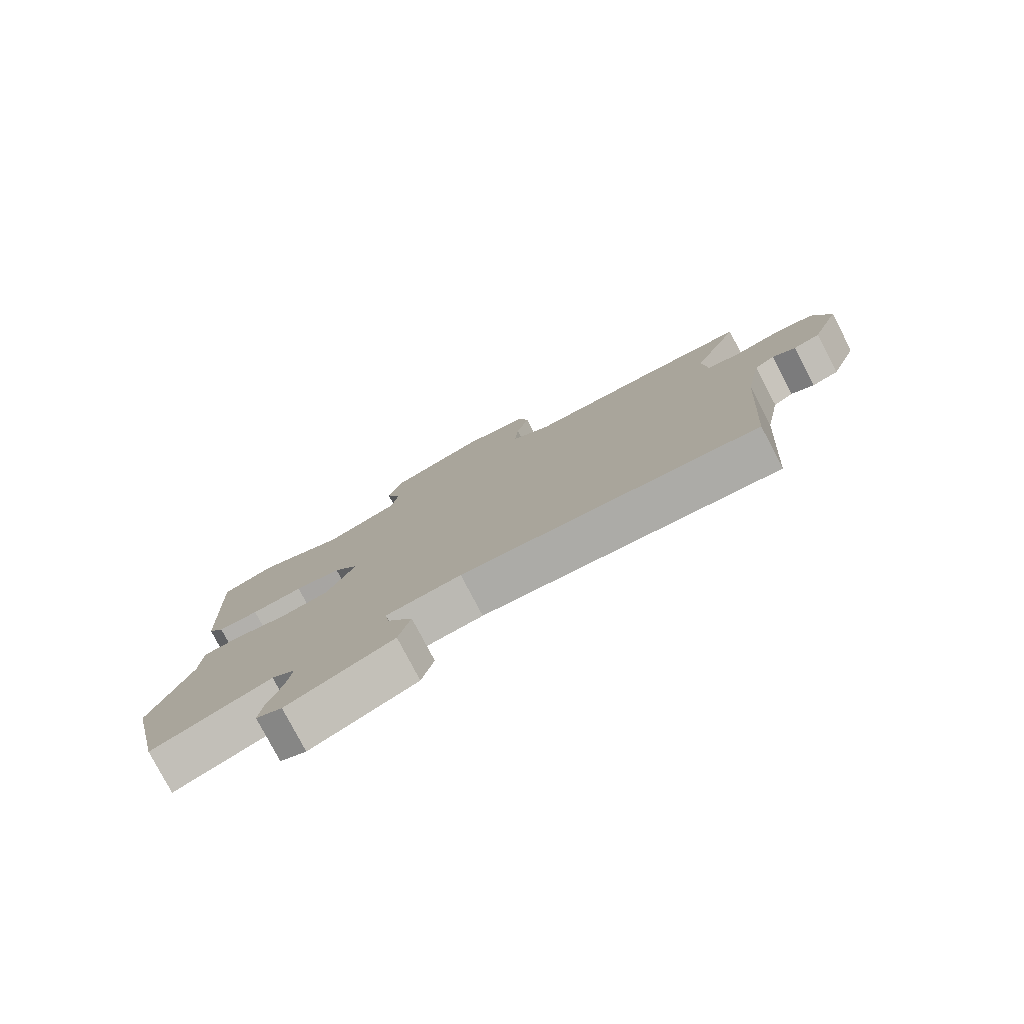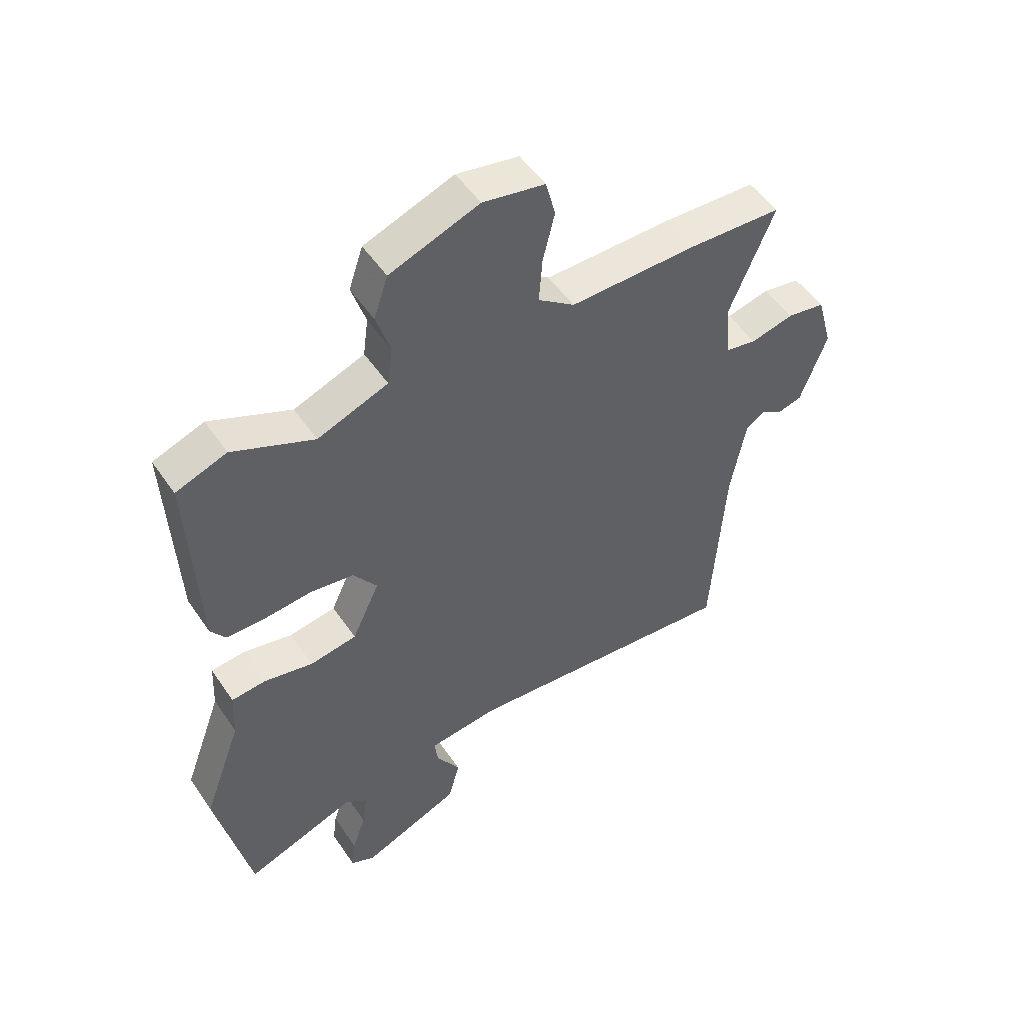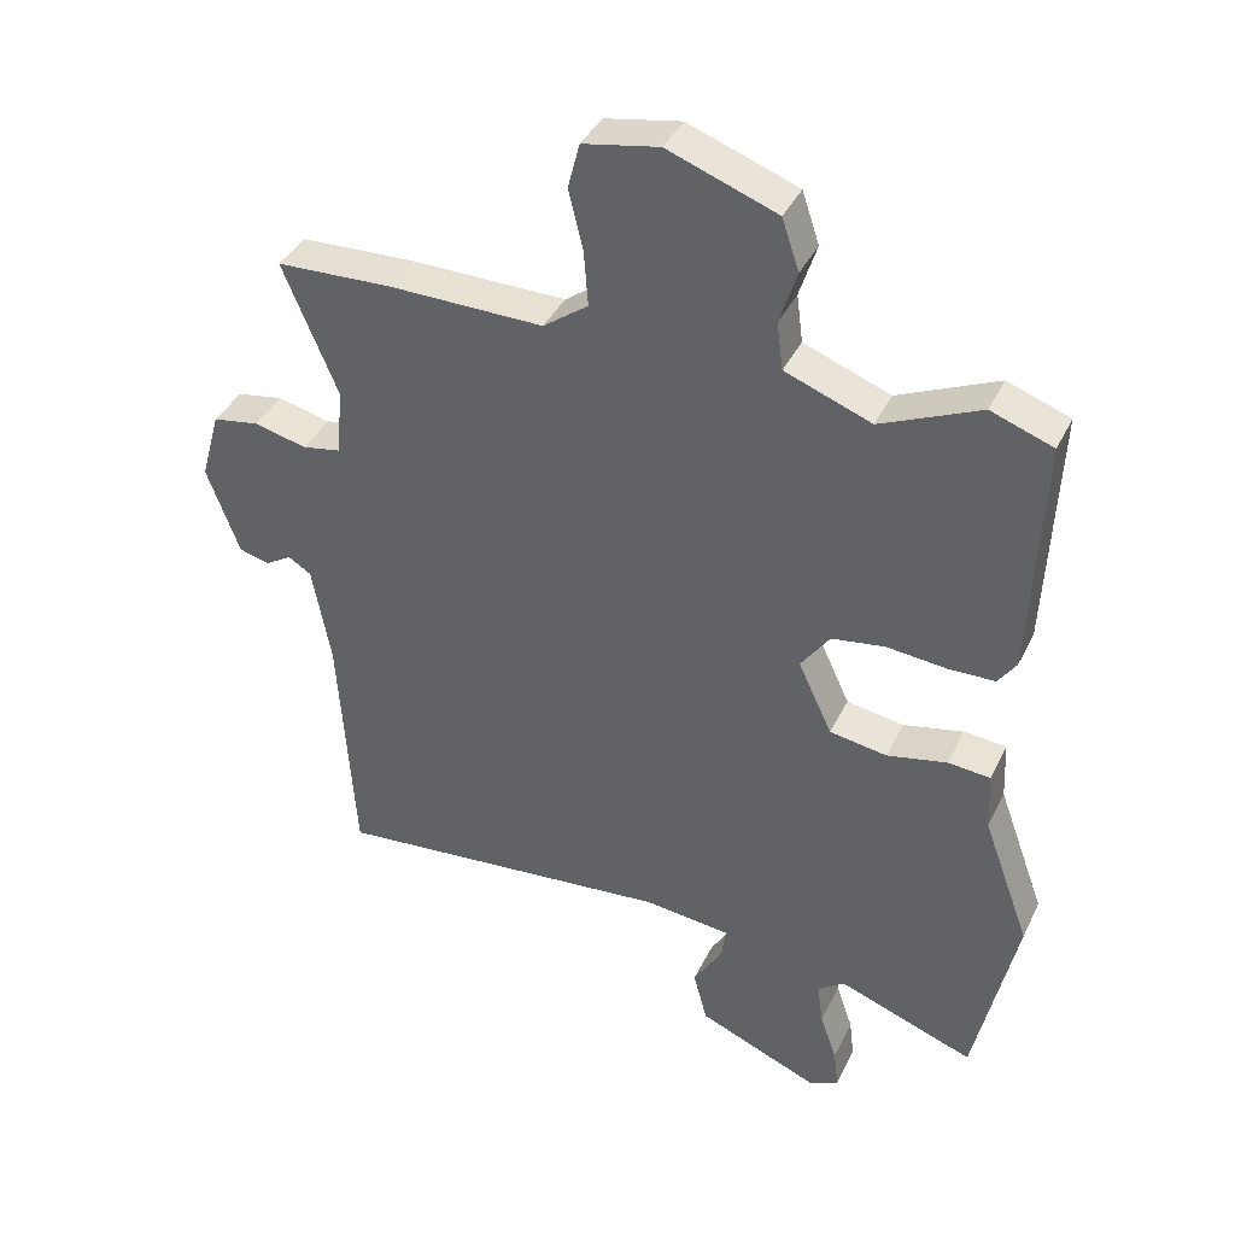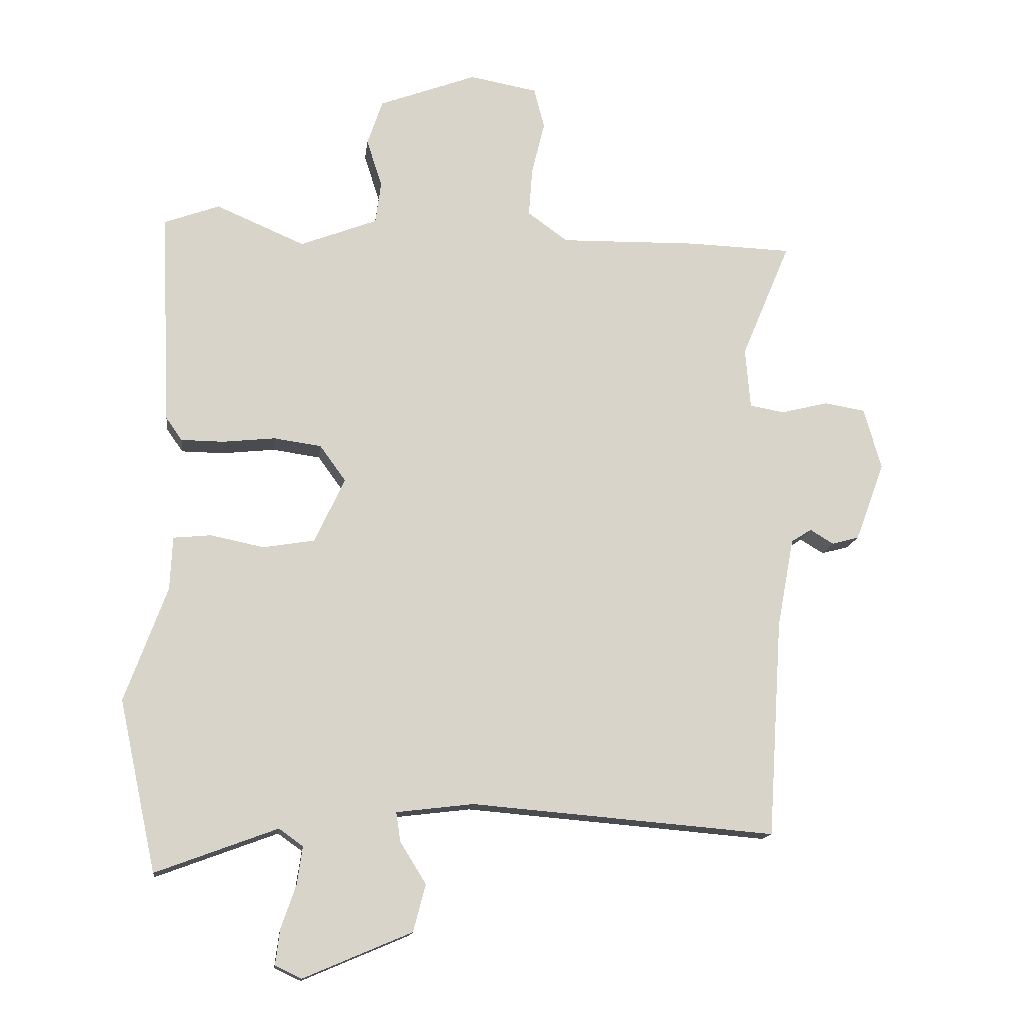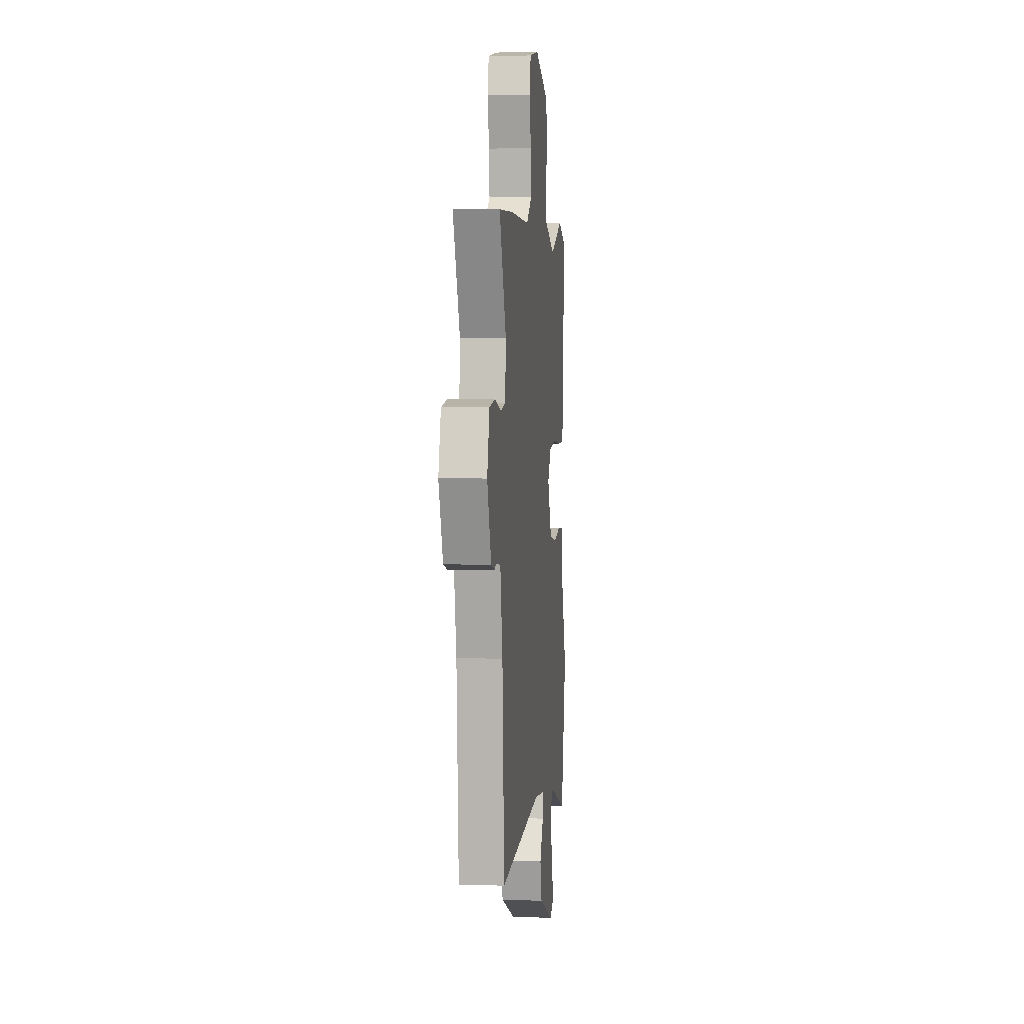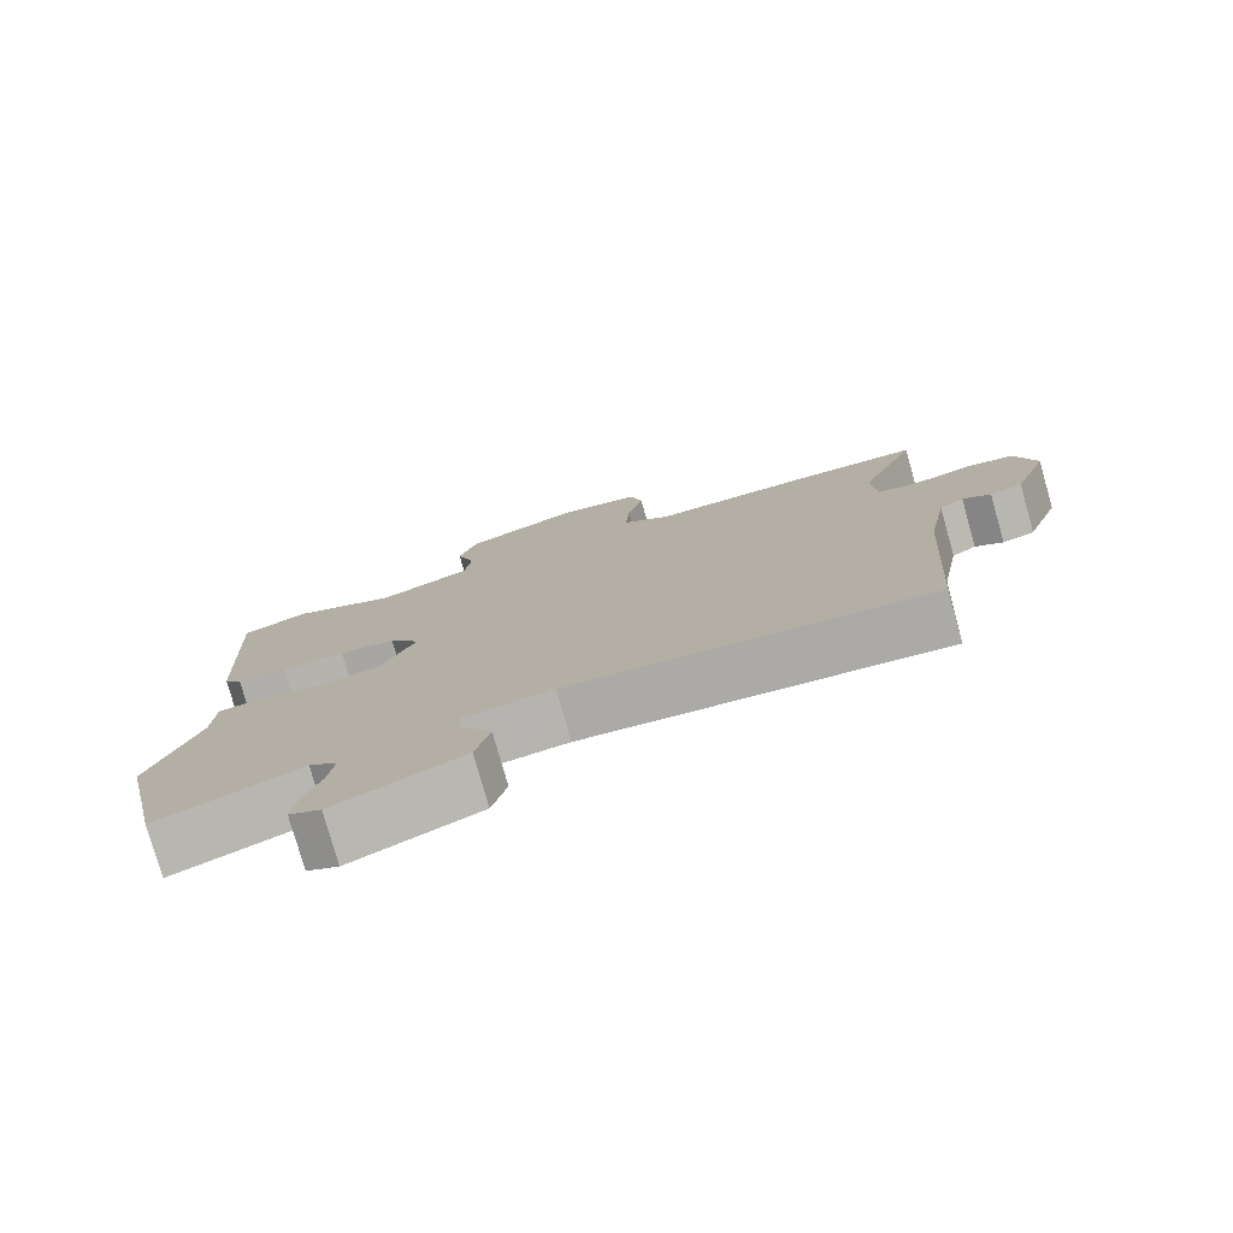
<metadata>
{"format":"obj","ext":"obj","renderer":"f3d","projection":"perspective","resolution":1024,"background":"white","views":[{"elev":-79.3,"azim":-152.3,"up":"+Z"},{"elev":51.0,"azim":147.0,"up":"+Z"},{"elev":38.7,"azim":23.7,"up":"+Z"},{"elev":-14.5,"azim":173.2,"up":"+Z"},{"elev":3.9,"azim":-83.7,"up":"+Z"},{"elev":-78.0,"azim":-164.2,"up":"+Z"}]}
</metadata>
<code>
v 0.538 0.07 -0.325
v 0.478 0.07 -0.601
v 0.281 0.07 -0.528
v 0.242 0.07 -0.556
v 0.251 0.07 -0.617
v 0.275 0.07 -0.687
v 0.282 0.07 -0.744
v 0.239 0.07 -0.764
v 0.064 0.07 -0.69
v 0.044 0.07 -0.614
v 0.086 0.07 -0.546
v 0.093 0.07 -0.499
v -0.032 0.07 -0.484
v -0.525 0.07 -0.526
v -0.548 0.07 -0.174
v -0.575 0.07 -0.029
v -0.608 0.07 -0.008
v -0.646 0.07 -0.031
v -0.69 0.07 -0.019
v -0.737 0.07 0.108
v -0.709 0.07 0.208
v -0.642 0.07 0.219
v -0.566 0.07 0.2
v -0.51 0.07 0.21
v -0.502 0.07 0.308
v -0.581 0.07 0.497
v -0.414 0.07 0.503
v -0.19 0.07 0.499
v -0.125 0.07 0.546
v -0.131 0.07 0.626
v -0.152 0.07 0.712
v -0.135 0.07 0.778
v -0.025 0.07 0.798
v 0.133 0.07 0.739
v 0.158 0.07 0.665
v 0.133 0.07 0.588
v 0.142 0.07 0.519
v 0.267 0.07 0.471
v 0.411 0.07 0.533
v 0.501 0.07 0.5
v 0.485 0.07 0.152
v 0.459 0.07 0.115
v 0.391 0.07 0.114
v 0.305 0.07 0.123
v 0.228 0.07 0.112
v 0.186 0.07 0.054
v 0.235 0.07 -0.051
v 0.318 0.07 -0.065
v 0.405 0.07 -0.047
v 0.466 0.07 -0.053
v 0.47 0.07 -0.139
v 0.538 0 -0.325
v 0.478 0 -0.601
v 0.281 0 -0.528
v 0.242 0 -0.556
v 0.251 0 -0.617
v 0.275 0 -0.687
v 0.282 0 -0.744
v 0.239 0 -0.764
v 0.064 0 -0.69
v 0.044 0 -0.614
v 0.086 0 -0.546
v 0.093 0 -0.499
v -0.032 0 -0.484
v -0.525 0 -0.526
v -0.548 0 -0.174
v -0.575 0 -0.029
v -0.608 0 -0.008
v -0.646 0 -0.031
v -0.69 0 -0.019
v -0.737 0 0.108
v -0.709 0 0.208
v -0.642 0 0.219
v -0.566 0 0.2
v -0.51 0 0.21
v -0.502 0 0.308
v -0.581 0 0.497
v -0.414 0 0.503
v -0.19 0 0.499
v -0.125 0 0.546
v -0.131 0 0.626
v -0.152 0 0.712
v -0.135 0 0.778
v -0.025 0 0.798
v 0.133 0 0.739
v 0.158 0 0.665
v 0.133 0 0.588
v 0.142 0 0.519
v 0.267 0 0.471
v 0.411 0 0.533
v 0.501 0 0.5
v 0.485 0 0.152
v 0.459 0 0.115
v 0.391 0 0.114
v 0.305 0 0.123
v 0.228 0 0.112
v 0.186 0 0.054
v 0.235 0 -0.051
v 0.318 0 -0.065
v 0.405 0 -0.047
v 0.466 0 -0.053
v 0.47 0 -0.139
f 48 49 50 51
f 1 2 3
f 51 1 3
f 48 51 3
f 47 48 3
f 46 47 3 4
f 42 43 44
f 41 42 44
f 40 41 44
f 39 40 44
f 38 39 44
f 37 38 44 45
f 34 35 36
f 33 34 36
f 32 33 36
f 31 32 36
f 30 31 36
f 29 30 36 37
f 37 45 46
f 29 37 46
f 28 29 46
f 28 46 4
f 27 28 4
f 26 27 4
f 25 26 4
f 21 22 23
f 20 21 23
f 19 20 23
f 18 19 23
f 17 18 23
f 16 17 23 24
f 13 14 15
f 15 16 24
f 13 15 24
f 12 13 24
f 9 10 11
f 8 9 11
f 7 8 11
f 6 7 11
f 5 6 11
f 5 11 12
f 12 24 25
f 5 12 25
f 4 5 25
f 102 101 100 99
f 54 53 52
f 54 52 102
f 54 102 99
f 54 99 98
f 55 54 98 97
f 95 94 93
f 95 93 92
f 95 92 91
f 95 91 90
f 95 90 89
f 96 95 89 88
f 87 86 85
f 87 85 84
f 87 84 83
f 87 83 82
f 87 82 81
f 88 87 81 80
f 97 96 88
f 97 88 80
f 97 80 79
f 55 97 79
f 55 79 78
f 55 78 77
f 55 77 76
f 74 73 72
f 74 72 71
f 74 71 70
f 74 70 69
f 74 69 68
f 75 74 68 67
f 66 65 64
f 75 67 66
f 75 66 64
f 75 64 63
f 62 61 60
f 62 60 59
f 62 59 58
f 62 58 57
f 62 57 56
f 63 62 56
f 76 75 63
f 76 63 56
f 76 56 55
f 1 52 53 2
f 2 53 54 3
f 3 54 55 4
f 4 55 56 5
f 5 56 57 6
f 6 57 58 7
f 7 58 59 8
f 8 59 60 9
f 9 60 61 10
f 10 61 62 11
f 11 62 63 12
f 12 63 64 13
f 13 64 65 14
f 14 65 66 15
f 15 66 67 16
f 16 67 68 17
f 17 68 69 18
f 18 69 70 19
f 19 70 71 20
f 20 71 72 21
f 21 72 73 22
f 22 73 74 23
f 23 74 75 24
f 24 75 76 25
f 25 76 77 26
f 26 77 78 27
f 27 78 79 28
f 28 79 80 29
f 29 80 81 30
f 30 81 82 31
f 31 82 83 32
f 32 83 84 33
f 33 84 85 34
f 34 85 86 35
f 35 86 87 36
f 36 87 88 37
f 37 88 89 38
f 38 89 90 39
f 39 90 91 40
f 40 91 92 41
f 41 92 93 42
f 42 93 94 43
f 43 94 95 44
f 44 95 96 45
f 45 96 97 46
f 46 97 98 47
f 47 98 99 48
f 48 99 100 49
f 49 100 101 50
f 50 101 102 51
f 51 102 52 1

</code>
